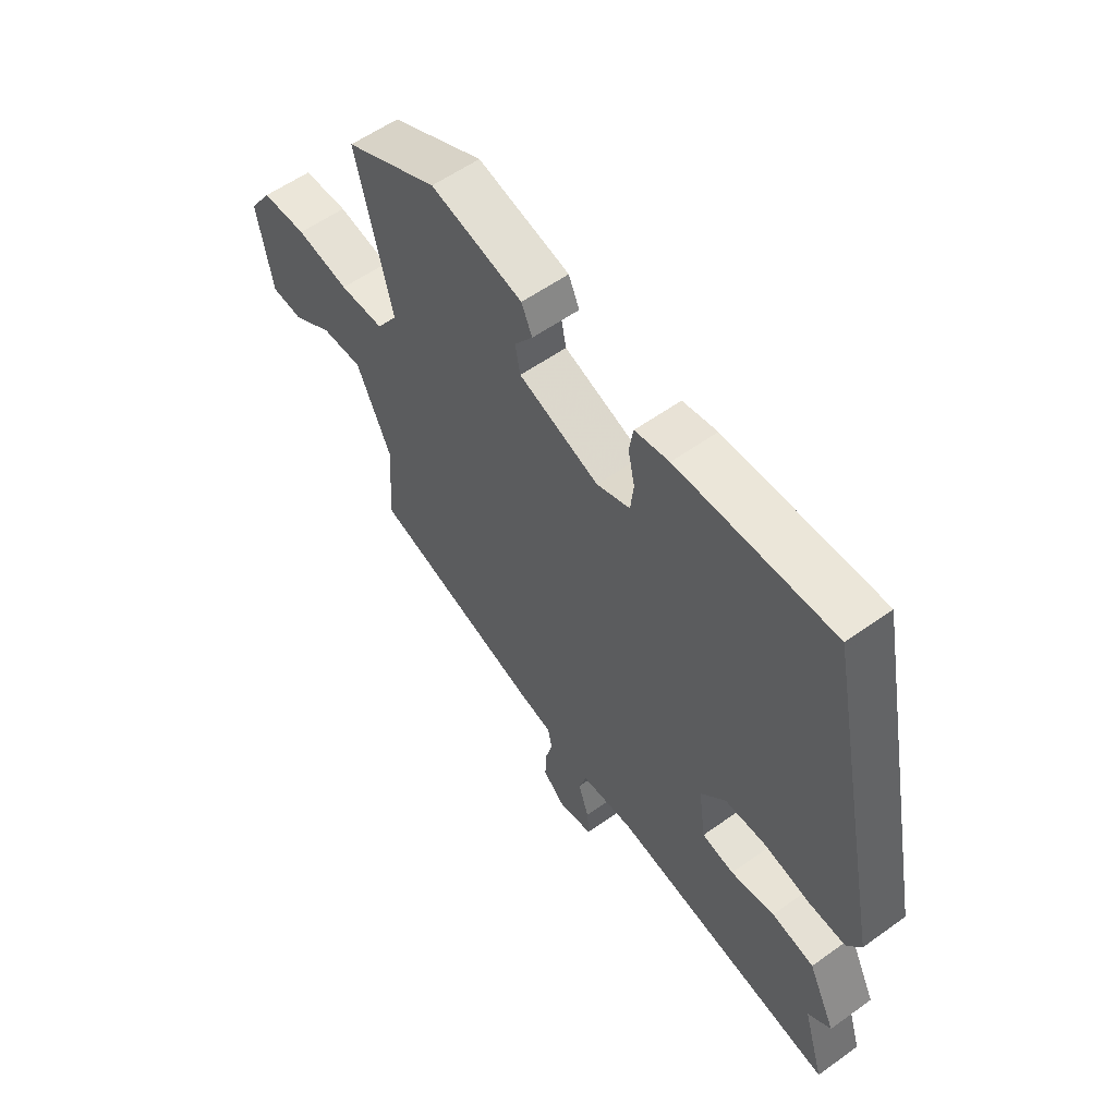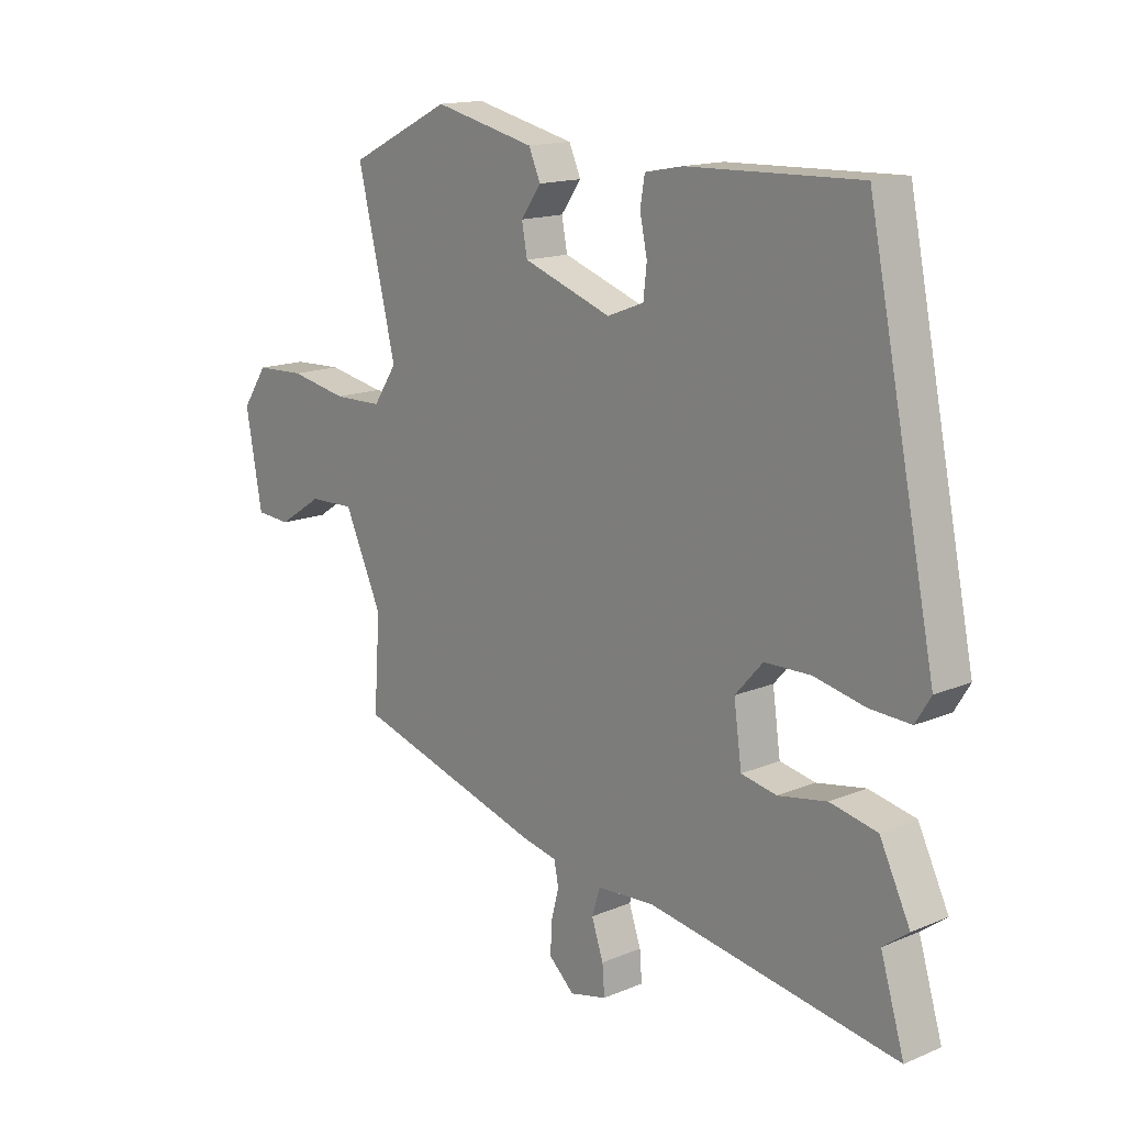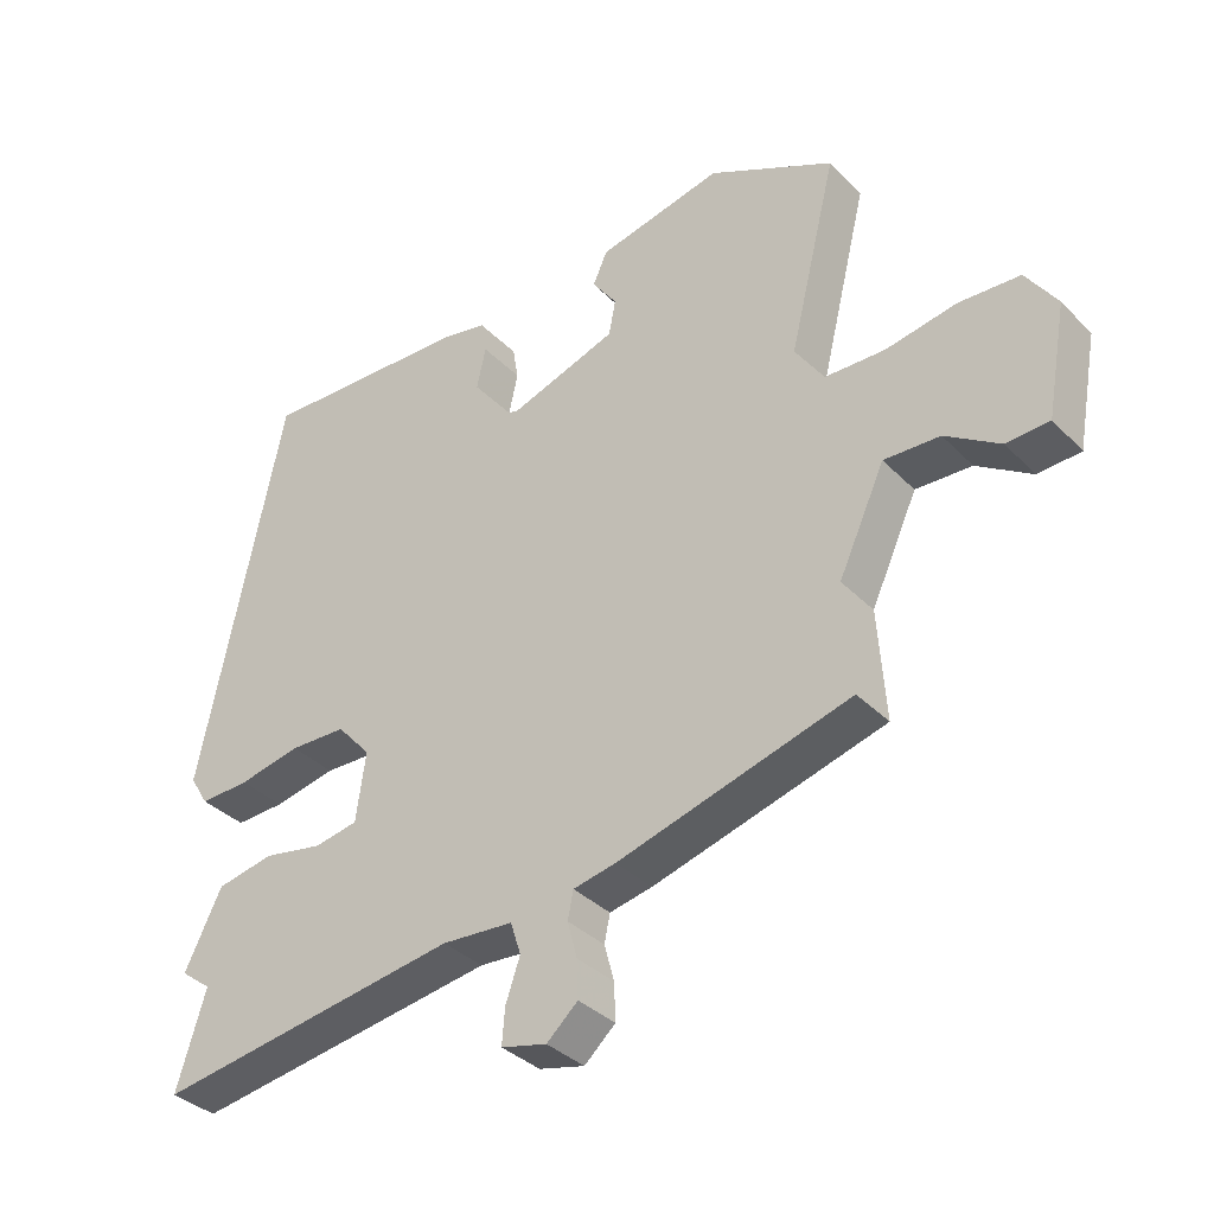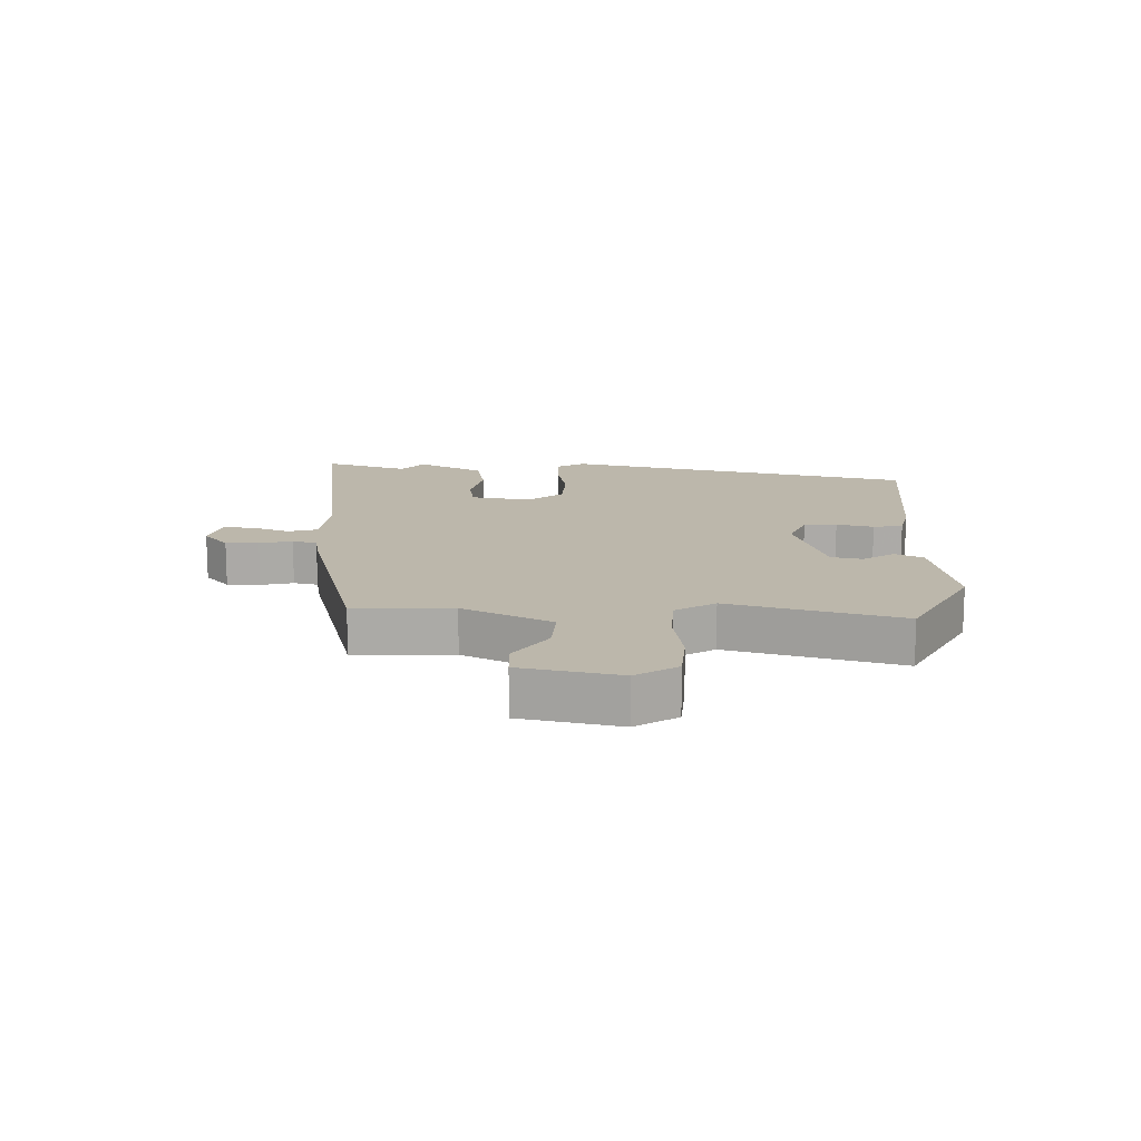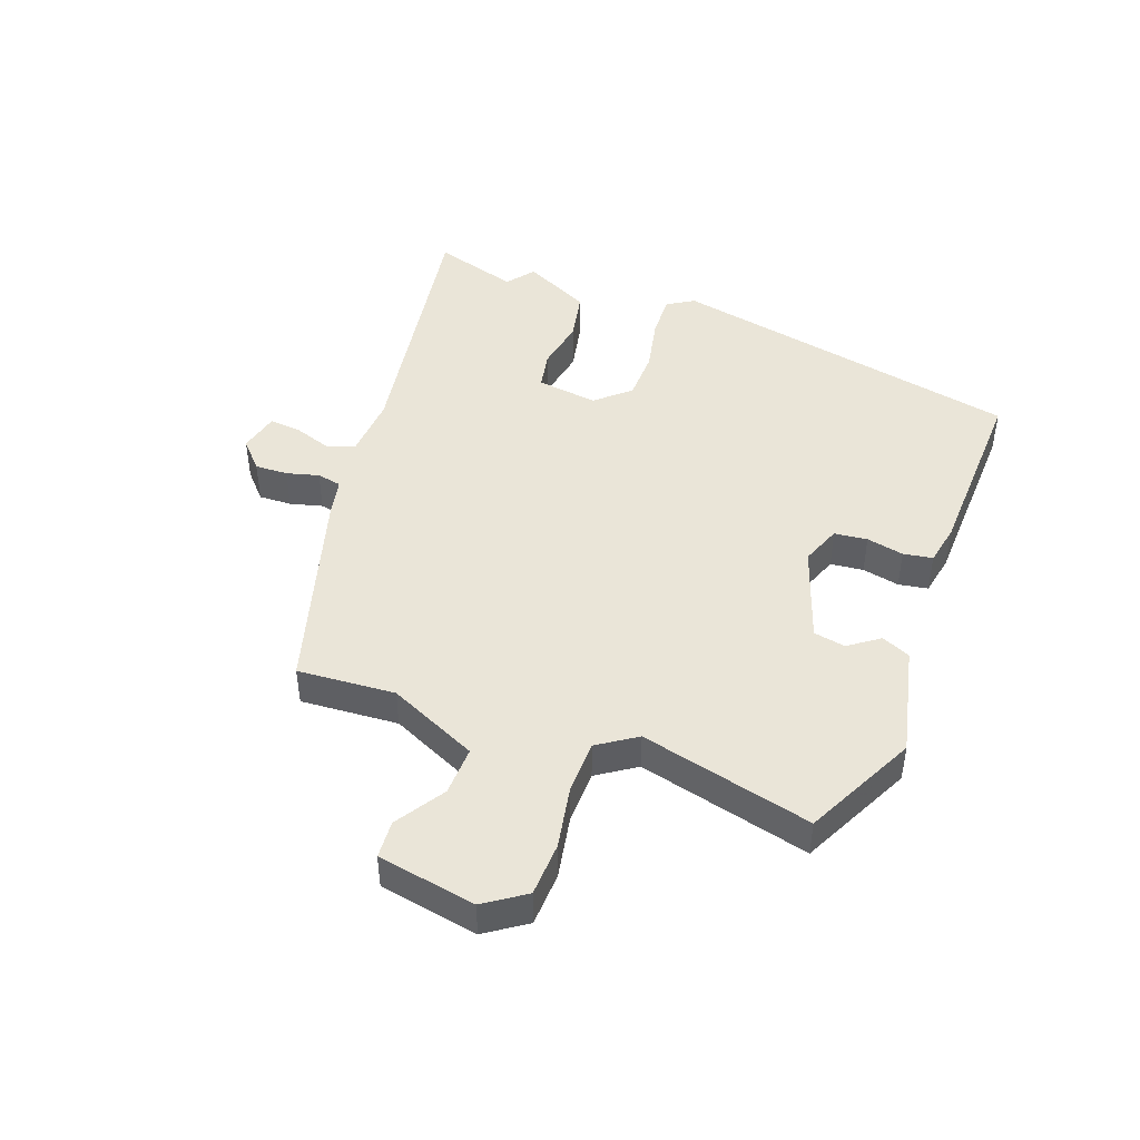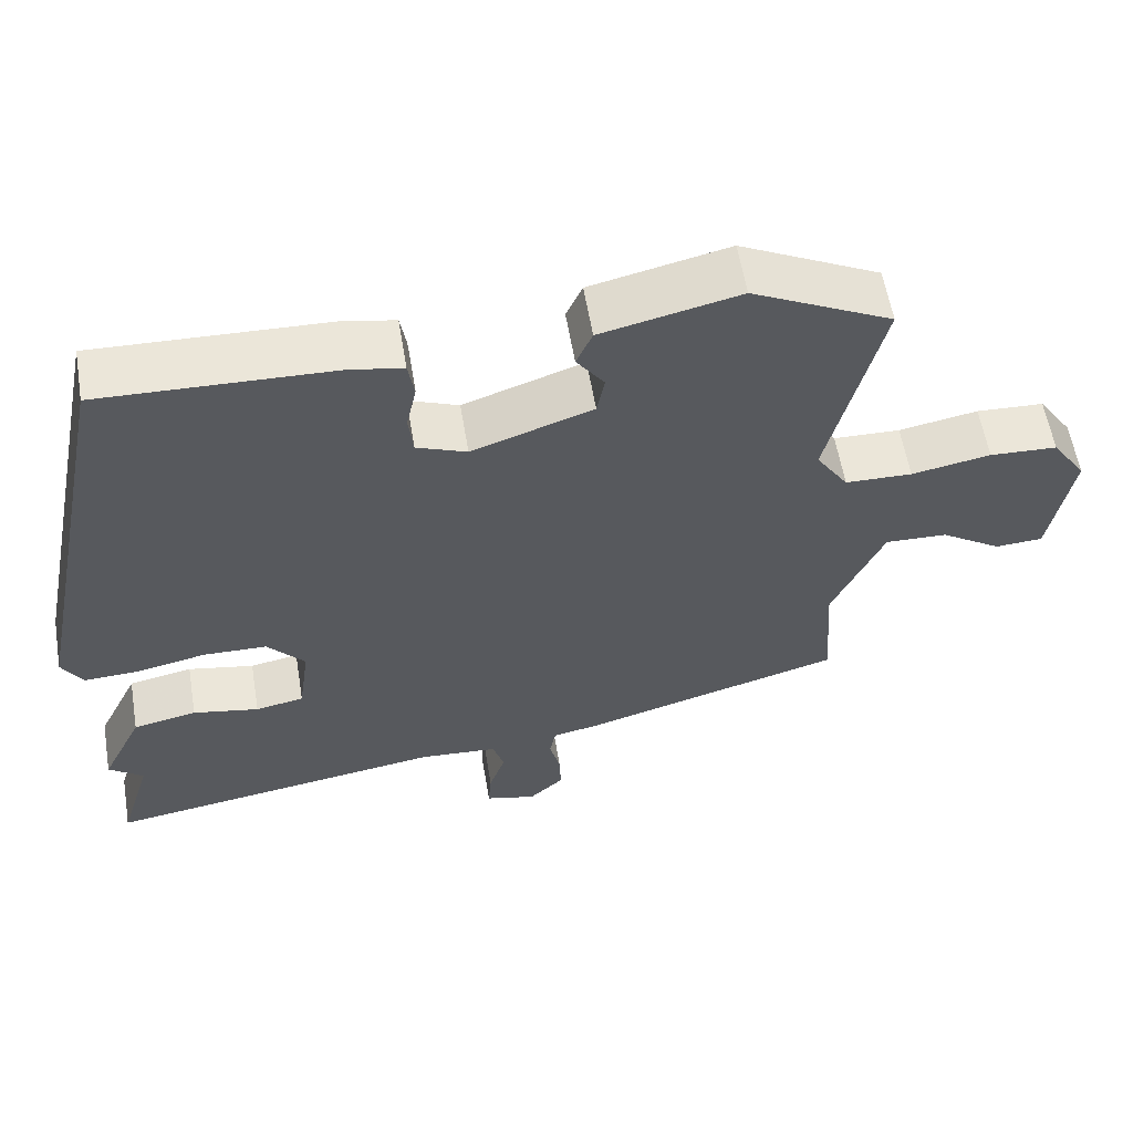
<metadata>
{"format":"obj","ext":"obj","renderer":"f3d","projection":"perspective","resolution":1024,"background":"white","views":[{"elev":57.3,"azim":53.3,"up":"+Z"},{"elev":15.2,"azim":48.4,"up":"+Z"},{"elev":-35.5,"azim":-142.5,"up":"+Z"},{"elev":14.3,"azim":-87.0,"up":"+Y"},{"elev":45.4,"azim":-69.8,"up":"+Y"},{"elev":58.5,"azim":170.5,"up":"+Z"}]}
</metadata>
<code>
v 0.472 0.07 -0.406
v 0.514 0.07 -0.545
v 0.072 0.07 -0.476
v -0.031 0.07 -0.483
v -0.046 0.07 -0.53
v -0.025 0.07 -0.591
v -0.021 0.07 -0.642
v -0.087 0.07 -0.658
v -0.132 0.07 -0.617
v -0.13 0.07 -0.563
v -0.116 0.07 -0.51
v -0.124 0.07 -0.47
v -0.186 0.07 -0.457
v -0.523 0.07 -0.36
v -0.512 0.07 -0.2
v -0.579 0.07 -0.054
v -0.66 0.07 -0.057
v -0.739 0.07 -0.108
v -0.801 0.07 -0.104
v -0.83 0.07 0.057
v -0.785 0.07 0.123
v -0.697 0.07 0.127
v -0.594 0.07 0.108
v -0.507 0.07 0.11
v -0.465 0.07 0.173
v -0.534 0.07 0.454
v -0.352 0.07 0.544
v -0.172 0.07 0.503
v -0.151 0.07 0.456
v -0.187 0.07 0.406
v -0.177 0.07 0.354
v -0.02 0.07 0.3
v 0.045 0.07 0.325
v 0.051 0.07 0.379
v 0.038 0.07 0.44
v 0.046 0.07 0.488
v 0.113 0.07 0.501
v 0.417 0.07 0.511
v 0.537 0.07 -0.07
v 0.51 0.07 -0.114
v 0.438 0.07 -0.111
v 0.348 0.07 -0.092
v 0.266 0.07 -0.094
v 0.217 0.07 -0.149
v 0.231 0.07 -0.249
v 0.294 0.07 -0.261
v 0.38 0.07 -0.245
v 0.463 0.07 -0.262
v 0.517 0.07 -0.372
v 0.472 0 -0.406
v 0.514 0 -0.545
v 0.072 0 -0.476
v -0.031 0 -0.483
v -0.046 0 -0.53
v -0.025 0 -0.591
v -0.021 0 -0.642
v -0.087 0 -0.658
v -0.132 0 -0.617
v -0.13 0 -0.563
v -0.116 0 -0.51
v -0.124 0 -0.47
v -0.186 0 -0.457
v -0.523 0 -0.36
v -0.512 0 -0.2
v -0.579 0 -0.054
v -0.66 0 -0.057
v -0.739 0 -0.108
v -0.801 0 -0.104
v -0.83 0 0.057
v -0.785 0 0.123
v -0.697 0 0.127
v -0.594 0 0.108
v -0.507 0 0.11
v -0.465 0 0.173
v -0.534 0 0.454
v -0.352 0 0.544
v -0.172 0 0.503
v -0.151 0 0.456
v -0.187 0 0.406
v -0.177 0 0.354
v -0.02 0 0.3
v 0.045 0 0.325
v 0.051 0 0.379
v 0.038 0 0.44
v 0.046 0 0.488
v 0.113 0 0.501
v 0.417 0 0.511
v 0.537 0 -0.07
v 0.51 0 -0.114
v 0.438 0 -0.111
v 0.348 0 -0.092
v 0.266 0 -0.094
v 0.217 0 -0.149
v 0.231 0 -0.249
v 0.294 0 -0.261
v 0.38 0 -0.245
v 0.463 0 -0.262
v 0.517 0 -0.372
f 48 49 1
f 47 48 1
f 46 47 1
f 1 2 3
f 46 1 3
f 45 46 3
f 44 45 3 4
f 40 41 42
f 39 40 42
f 38 39 42
f 37 38 42
f 36 37 42
f 35 36 42
f 34 35 42
f 33 34 42 43
f 32 33 43 44
f 28 29 30
f 27 28 30
f 26 27 30
f 25 26 30
f 24 25 30 31
f 21 22 23
f 20 21 23
f 19 20 23
f 18 19 23
f 17 18 23
f 16 17 23 24
f 32 44 4
f 31 32 4
f 24 31 4
f 16 24 4
f 15 16 4
f 9 10 11
f 8 9 11
f 7 8 11
f 6 7 11
f 5 6 11
f 5 11 12
f 4 5 12
f 13 14 15
f 12 13 15
f 4 12 15
f 50 98 97
f 50 97 96
f 50 96 95
f 52 51 50
f 52 50 95
f 52 95 94
f 53 52 94 93
f 91 90 89
f 91 89 88
f 91 88 87
f 91 87 86
f 91 86 85
f 91 85 84
f 91 84 83
f 92 91 83 82
f 93 92 82 81
f 79 78 77
f 79 77 76
f 79 76 75
f 79 75 74
f 80 79 74 73
f 72 71 70
f 72 70 69
f 72 69 68
f 72 68 67
f 72 67 66
f 73 72 66 65
f 53 93 81
f 53 81 80
f 53 80 73
f 53 73 65
f 53 65 64
f 60 59 58
f 60 58 57
f 60 57 56
f 60 56 55
f 60 55 54
f 61 60 54
f 61 54 53
f 64 63 62
f 64 62 61
f 64 61 53
f 1 50 51 2
f 2 51 52 3
f 3 52 53 4
f 4 53 54 5
f 5 54 55 6
f 6 55 56 7
f 7 56 57 8
f 8 57 58 9
f 9 58 59 10
f 10 59 60 11
f 11 60 61 12
f 12 61 62 13
f 13 62 63 14
f 14 63 64 15
f 15 64 65 16
f 16 65 66 17
f 17 66 67 18
f 18 67 68 19
f 19 68 69 20
f 20 69 70 21
f 21 70 71 22
f 22 71 72 23
f 23 72 73 24
f 24 73 74 25
f 25 74 75 26
f 26 75 76 27
f 27 76 77 28
f 28 77 78 29
f 29 78 79 30
f 30 79 80 31
f 31 80 81 32
f 32 81 82 33
f 33 82 83 34
f 34 83 84 35
f 35 84 85 36
f 36 85 86 37
f 37 86 87 38
f 38 87 88 39
f 39 88 89 40
f 40 89 90 41
f 41 90 91 42
f 42 91 92 43
f 43 92 93 44
f 44 93 94 45
f 45 94 95 46
f 46 95 96 47
f 47 96 97 48
f 48 97 98 49
f 49 98 50 1

</code>
